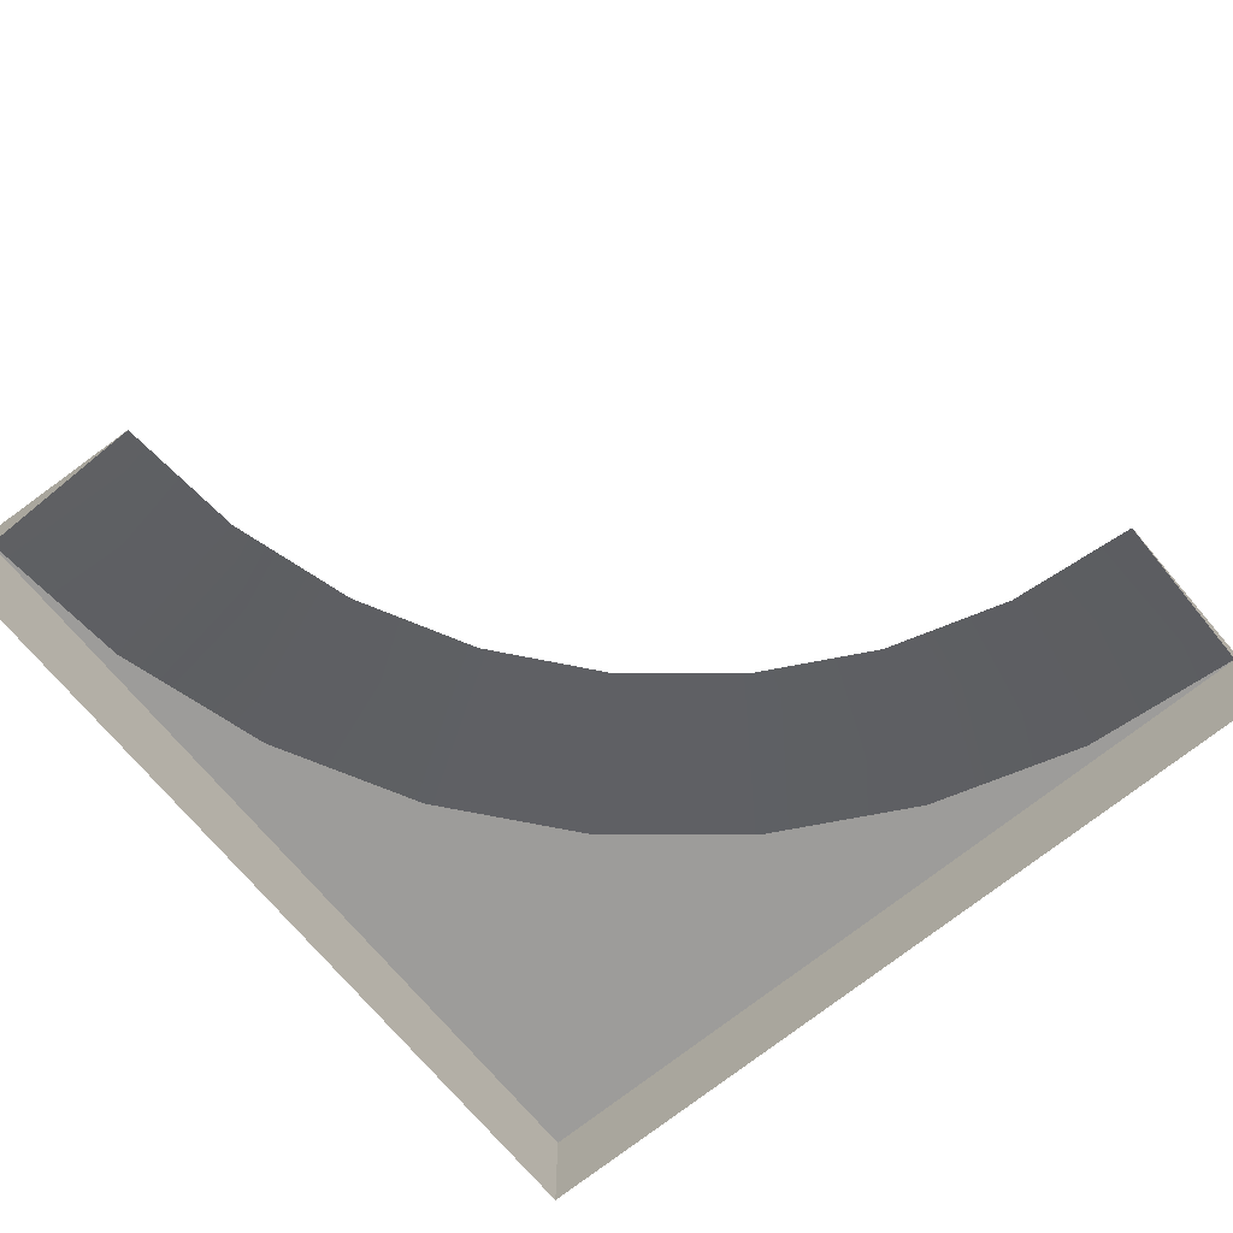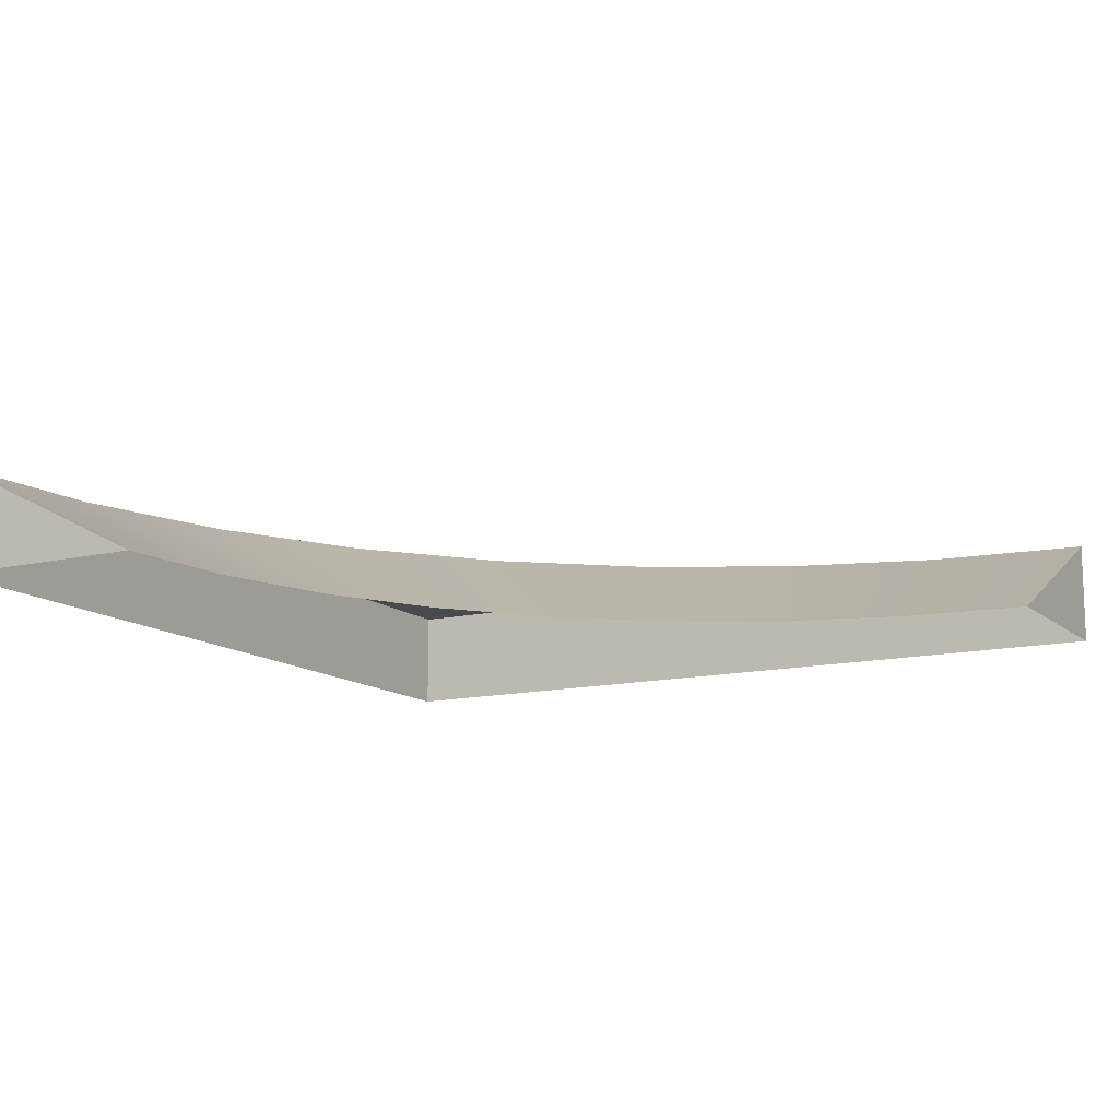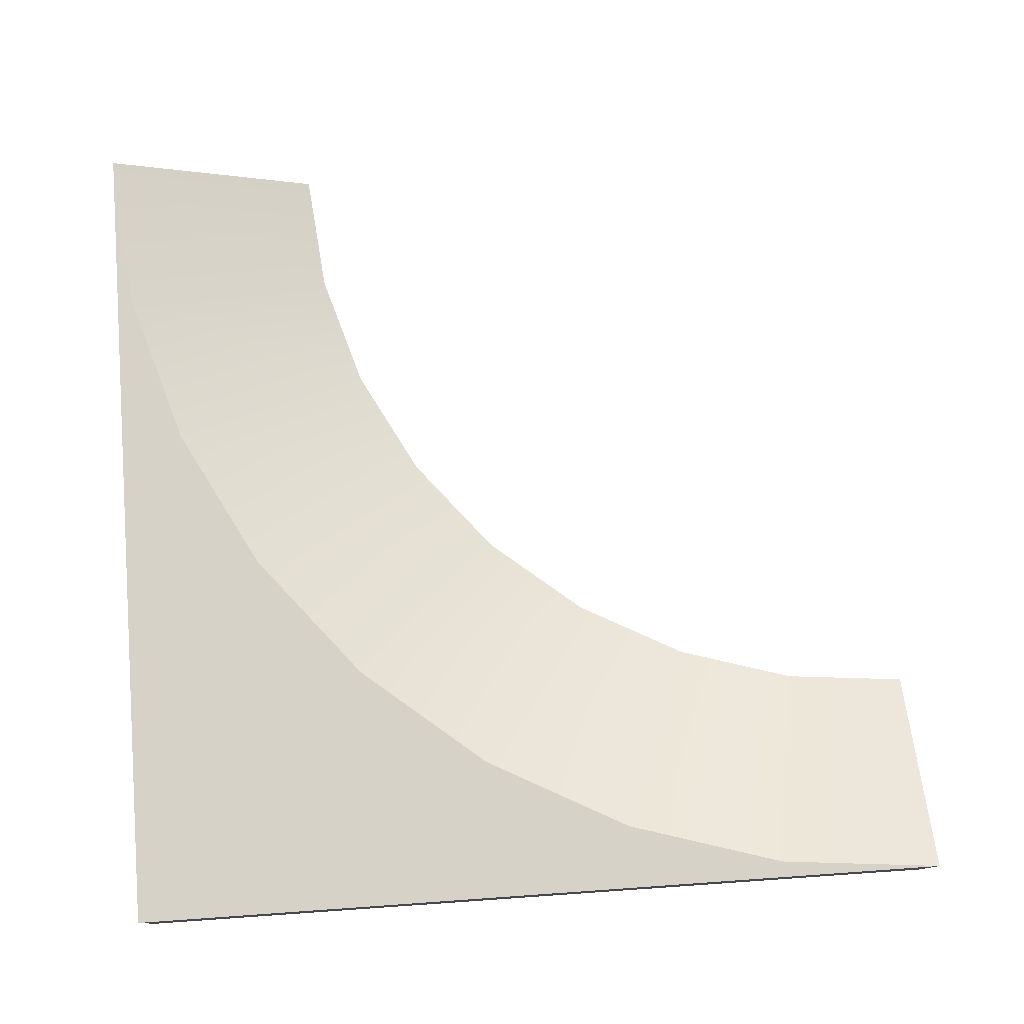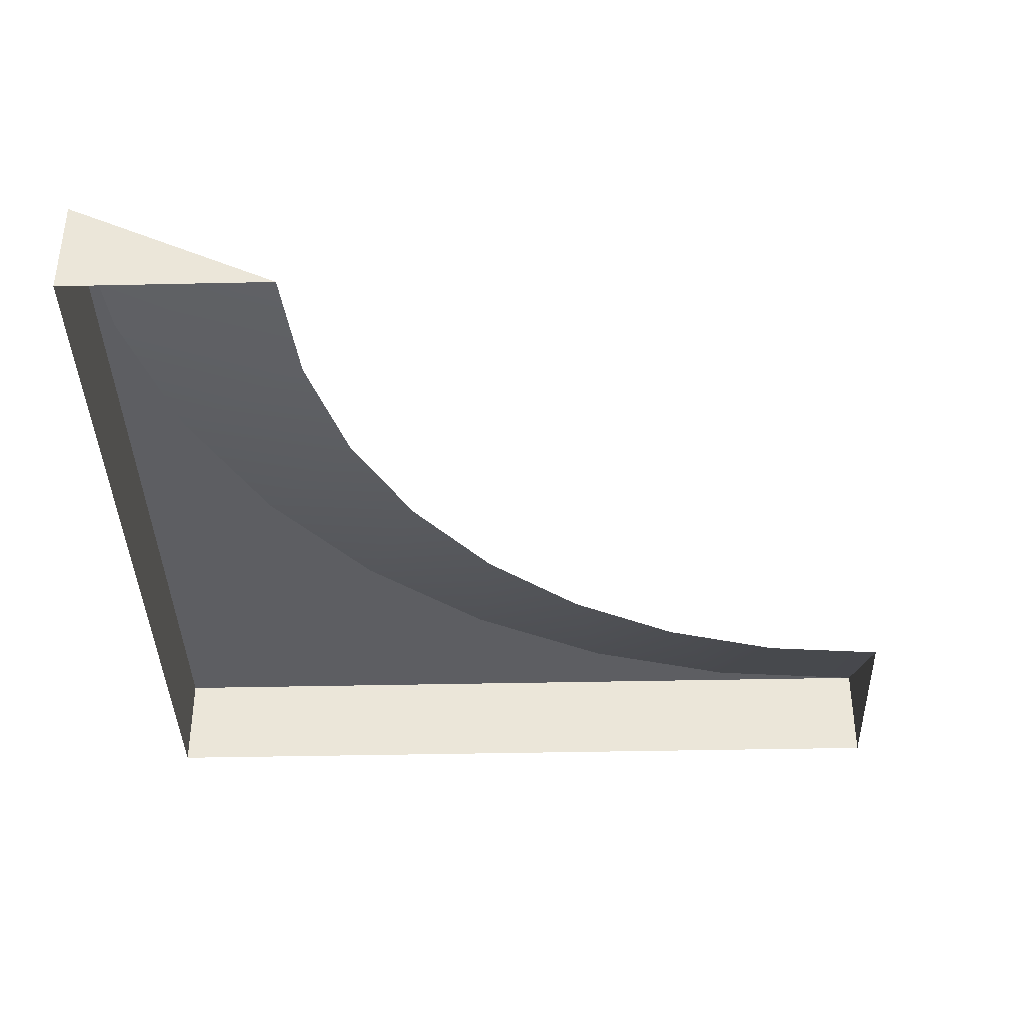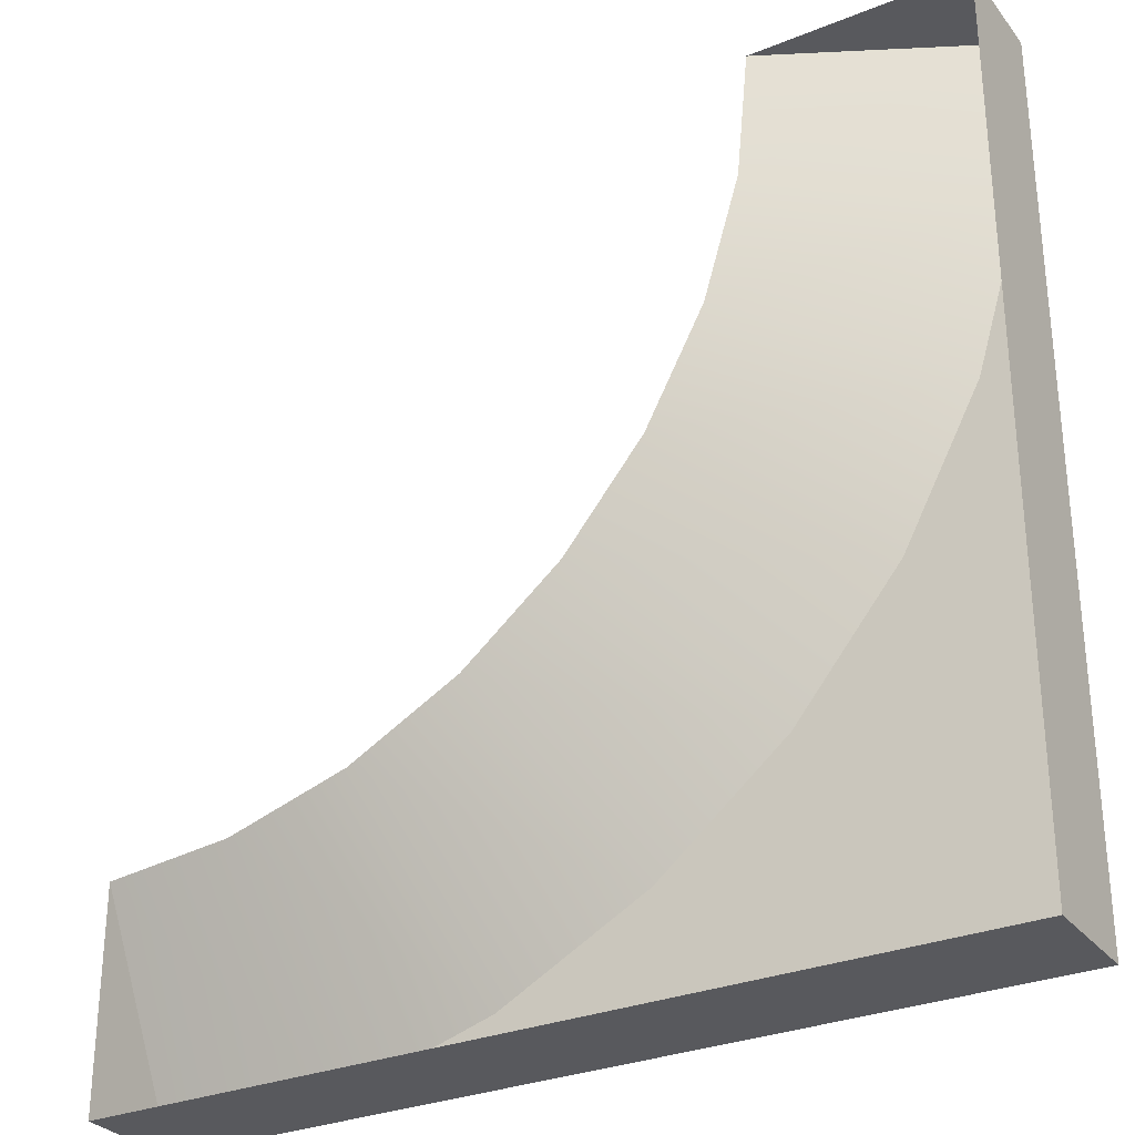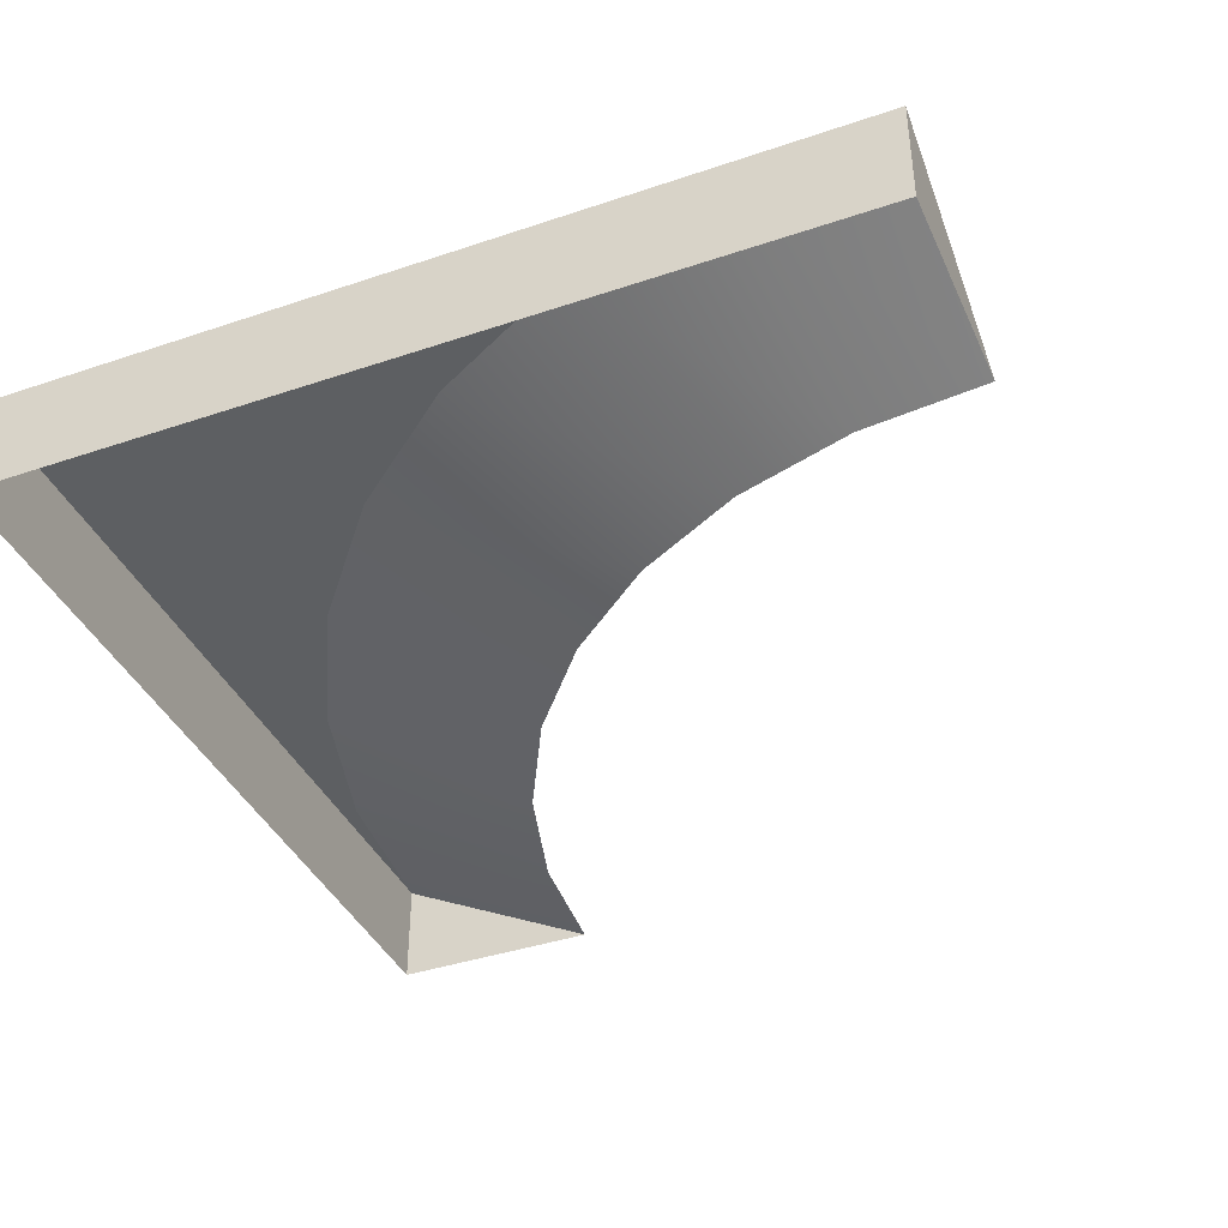
<metadata>
{"format":"obj","ext":"obj","renderer":"f3d","projection":"perspective","resolution":1024,"background":"white","views":[{"elev":-70.2,"azim":-50.8,"up":"+Y"},{"elev":-12.9,"azim":-61.2,"up":"+Y"},{"elev":78.3,"azim":176.0,"up":"+Y"},{"elev":-38.4,"azim":-88.4,"up":"+Y"},{"elev":-29.9,"azim":30.7,"up":"+Z"},{"elev":-39.6,"azim":-157.2,"up":"+Y"}]}
</metadata>
<code>
v  3.846 1 2.439
v  4 1 4
v  4 1 -4
v  3.391 1 0.9385
v  2.652 1 -0.4446
v  1.657 1 -1.657
v  0.4446 1 -2.652
v  -0.9385 1 -3.391
v  -4 1 -4
v  -2.439 1 -3.846
v  4 0 4
v  4 0 -4
v  -4 0 -4
v  2 0 4
v  -4 0 -2
v  1.885 0 2.829
v  1.543 0 1.704
v  0.9888 0 0.6666
v  0.2426 0 -0.2426
v  -0.6666 0 -0.9888
v  -1.704 0 -1.543
v  -2.829 0 -1.885
g water_beach_concave_Cube_042_basecolors003
f 1 2 3 4
f 5 4 3 6
f 7 6 3 8
f 3 9 10 8
f 2 11 12 3
f 9 3 12 13
f 2 14 11
f 13 15 9
f 2 1 16 14
f 1 4 17 16
f 4 5 18 17
f 5 6 19 18
f 6 7 20 19
f 7 8 21 20
f 8 10 22 21
f 10 9 15 22

</code>
